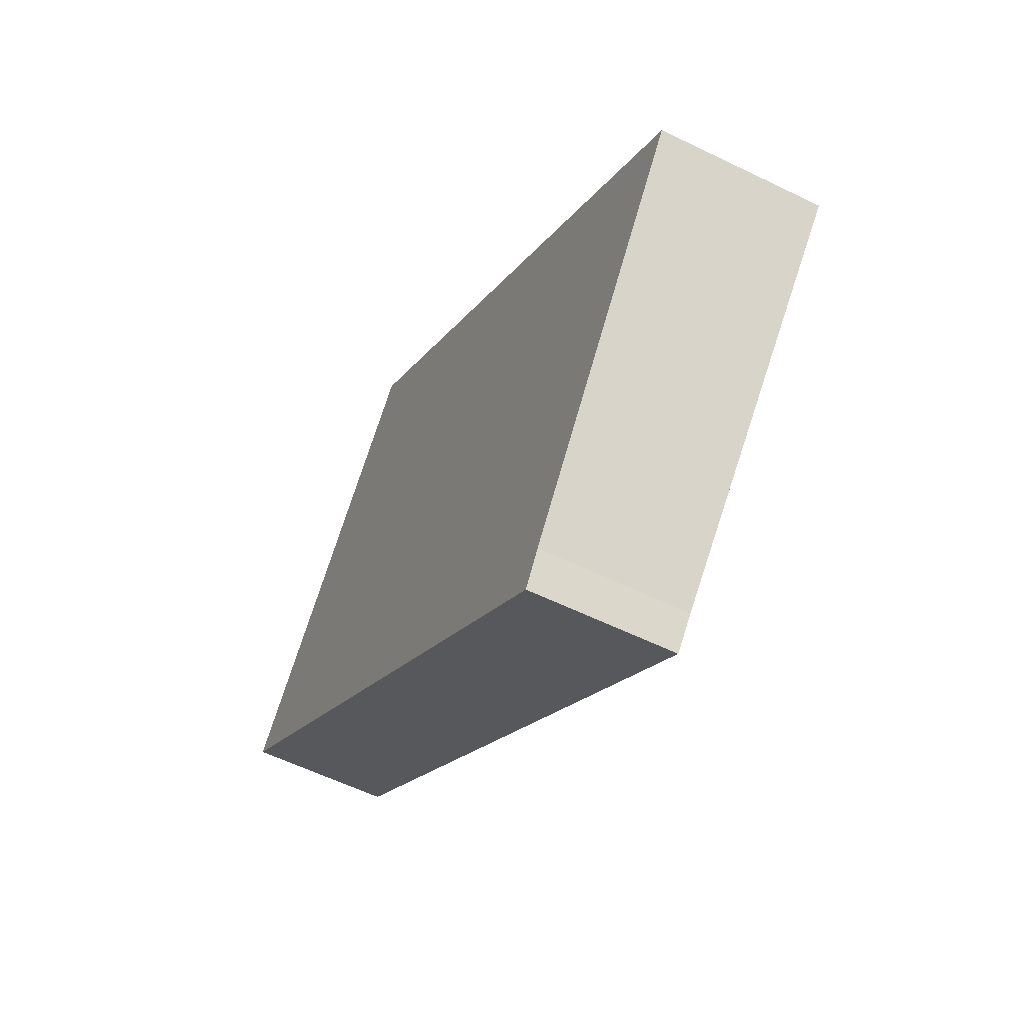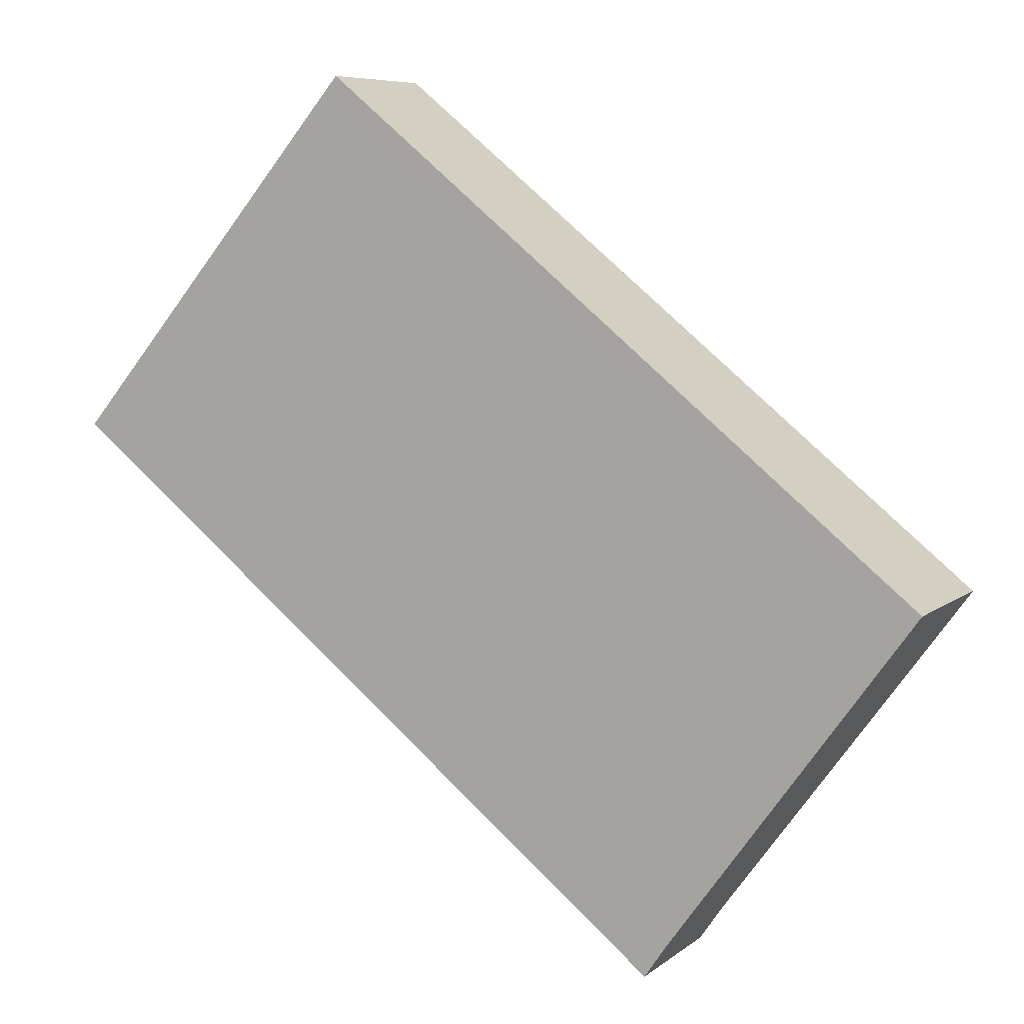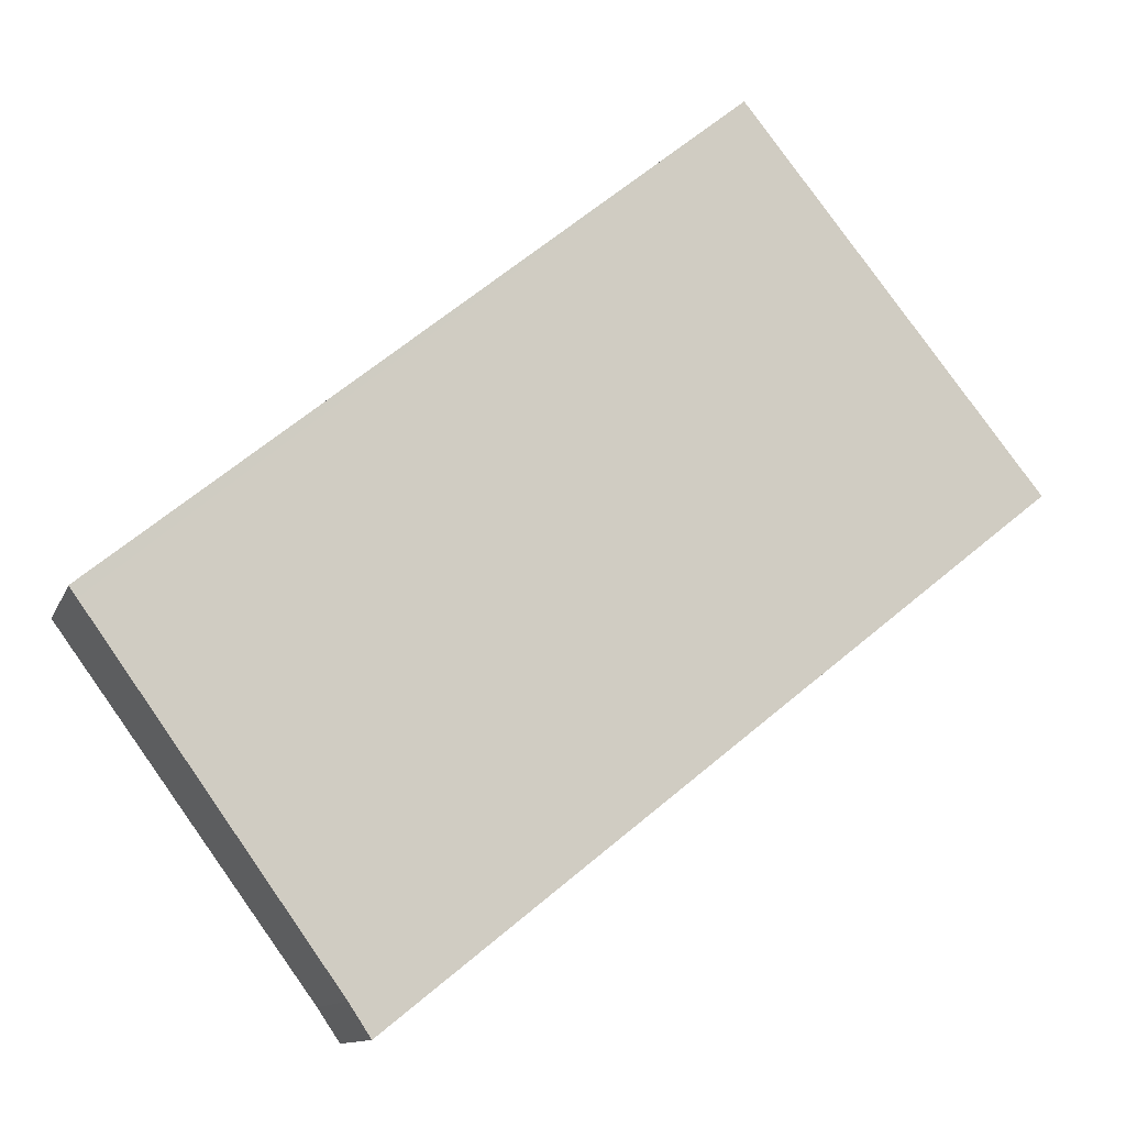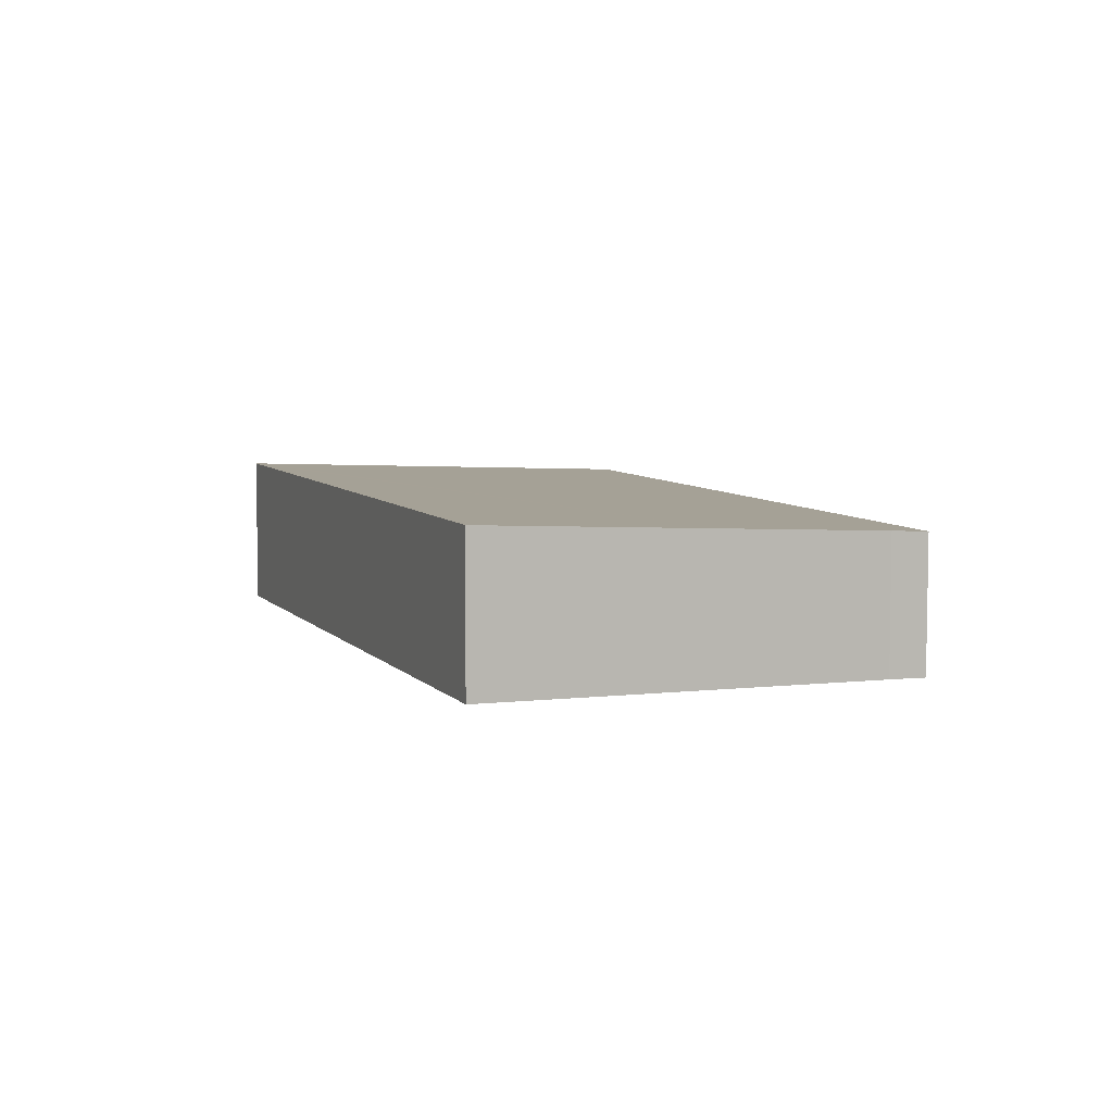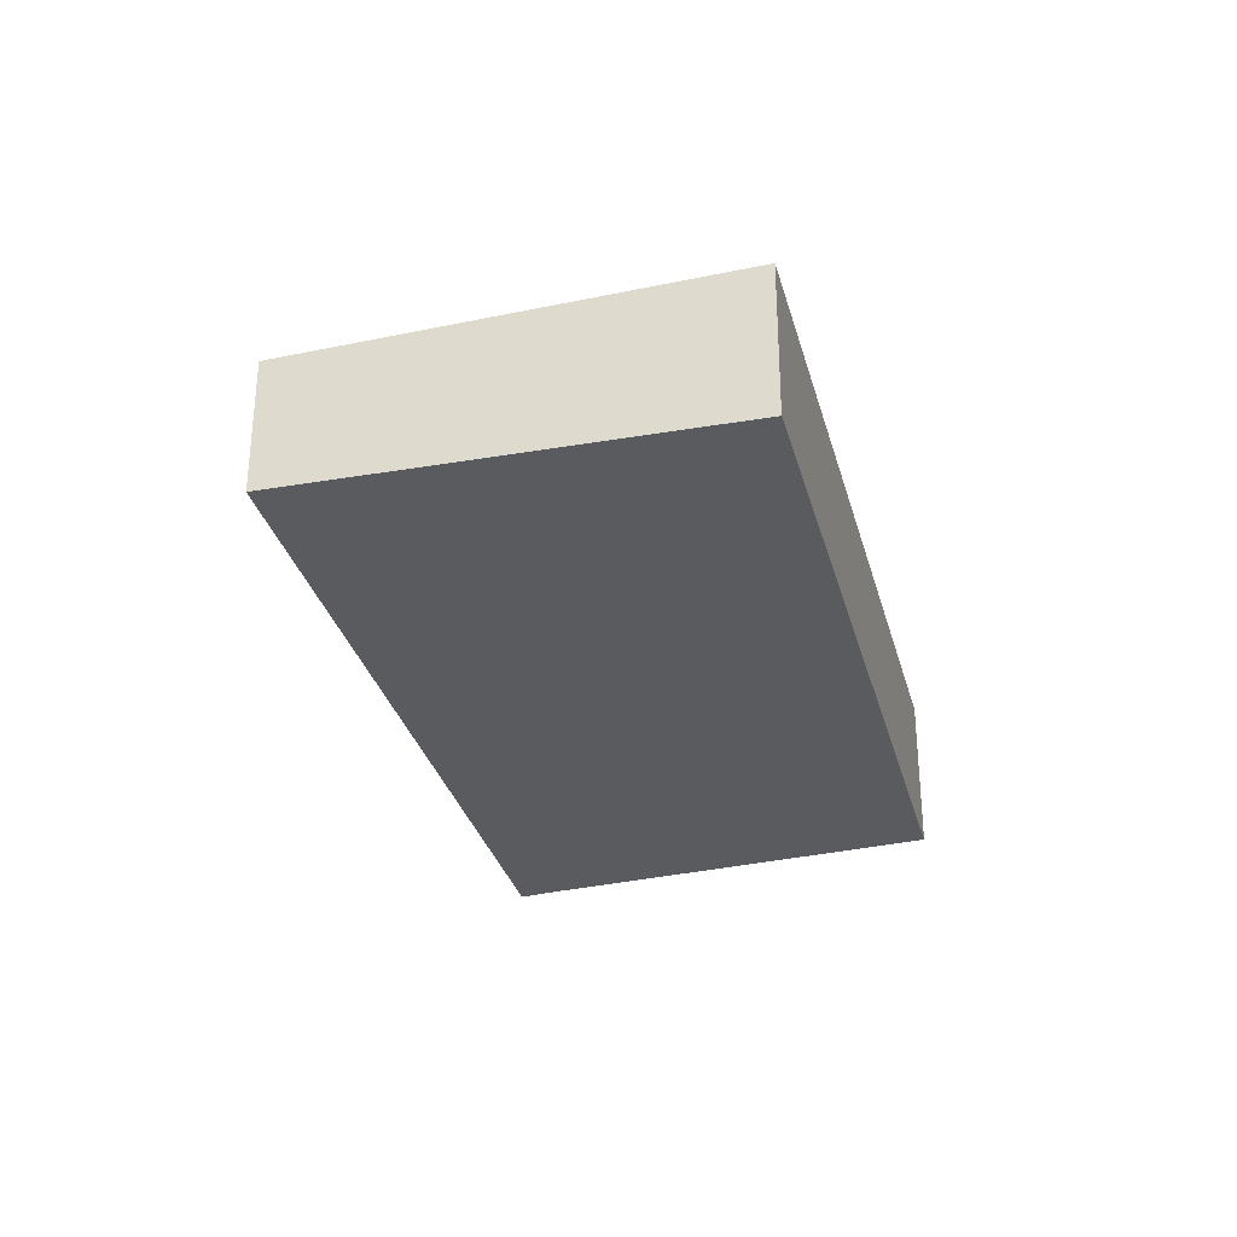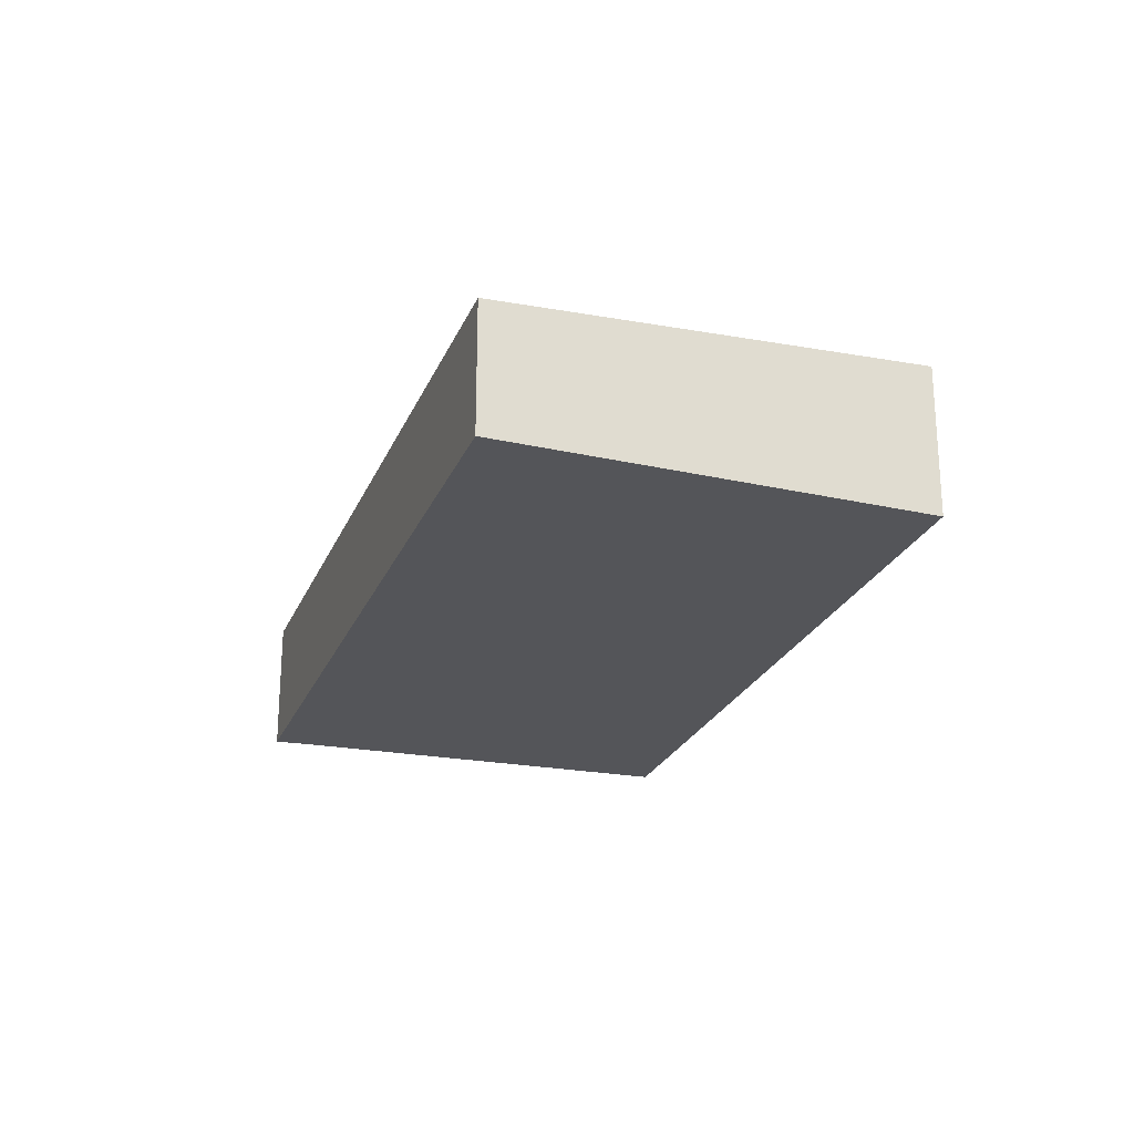
<metadata>
{"format":"obj","ext":"obj","renderer":"f3d","projection":"perspective","resolution":1024,"background":"white","views":[{"elev":-57.5,"azim":63.0,"up":"+Z"},{"elev":7.2,"azim":26.7,"up":"+Z"},{"elev":-11.5,"azim":164.4,"up":"+Z"},{"elev":6.7,"azim":107.8,"up":"+Y"},{"elev":-32.3,"azim":-36.4,"up":"+Y"},{"elev":-24.7,"azim":-70.2,"up":"+Y"}]}
</metadata>
<code>
v  12.53 2.255 -2.058
v  4.181 2.267 4.955
v  12.63 2.264 -1.913
v  10.62 2.109 -4.688
v  4.075 2.26 4.829
v  0 1.975 1.209e-16
v  9.184 1.999 -6.67
v  8.699 1.975 -6.966
v  8.885 1.975 -7.115
v  8.885 4.357e-16 -7.115
v  0 0 0
v  8.699 4.265e-16 -6.966
v  4.075 -2.957e-16 4.829
v  4.181 -3.034e-16 4.955
v  12.63 1.171e-16 -1.913
v  9.184 4.084e-16 -6.67
v  12.53 1.26e-16 -2.058
v  10.62 2.871e-16 -4.688
g defaultobject
f 1 2 3
f 2 1 4
f 2 4 5
f 5 4 6
f 6 4 7
f 6 7 8
f 8 7 9
f 10 8 9
f 8 10 6
f 6 10 11
f 11 10 12
f 11 5 6
f 5 11 13
f 5 13 2
f 2 13 14
f 14 3 2
f 3 14 15
f 16 9 7
f 9 16 10
f 15 1 3
f 1 15 4
f 4 15 17
f 4 17 18
f 4 18 7
f 7 18 16
f 13 15 14
f 15 13 11
f 15 11 12
f 15 12 17
f 17 12 18
f 18 12 16
f 16 12 10

</code>
